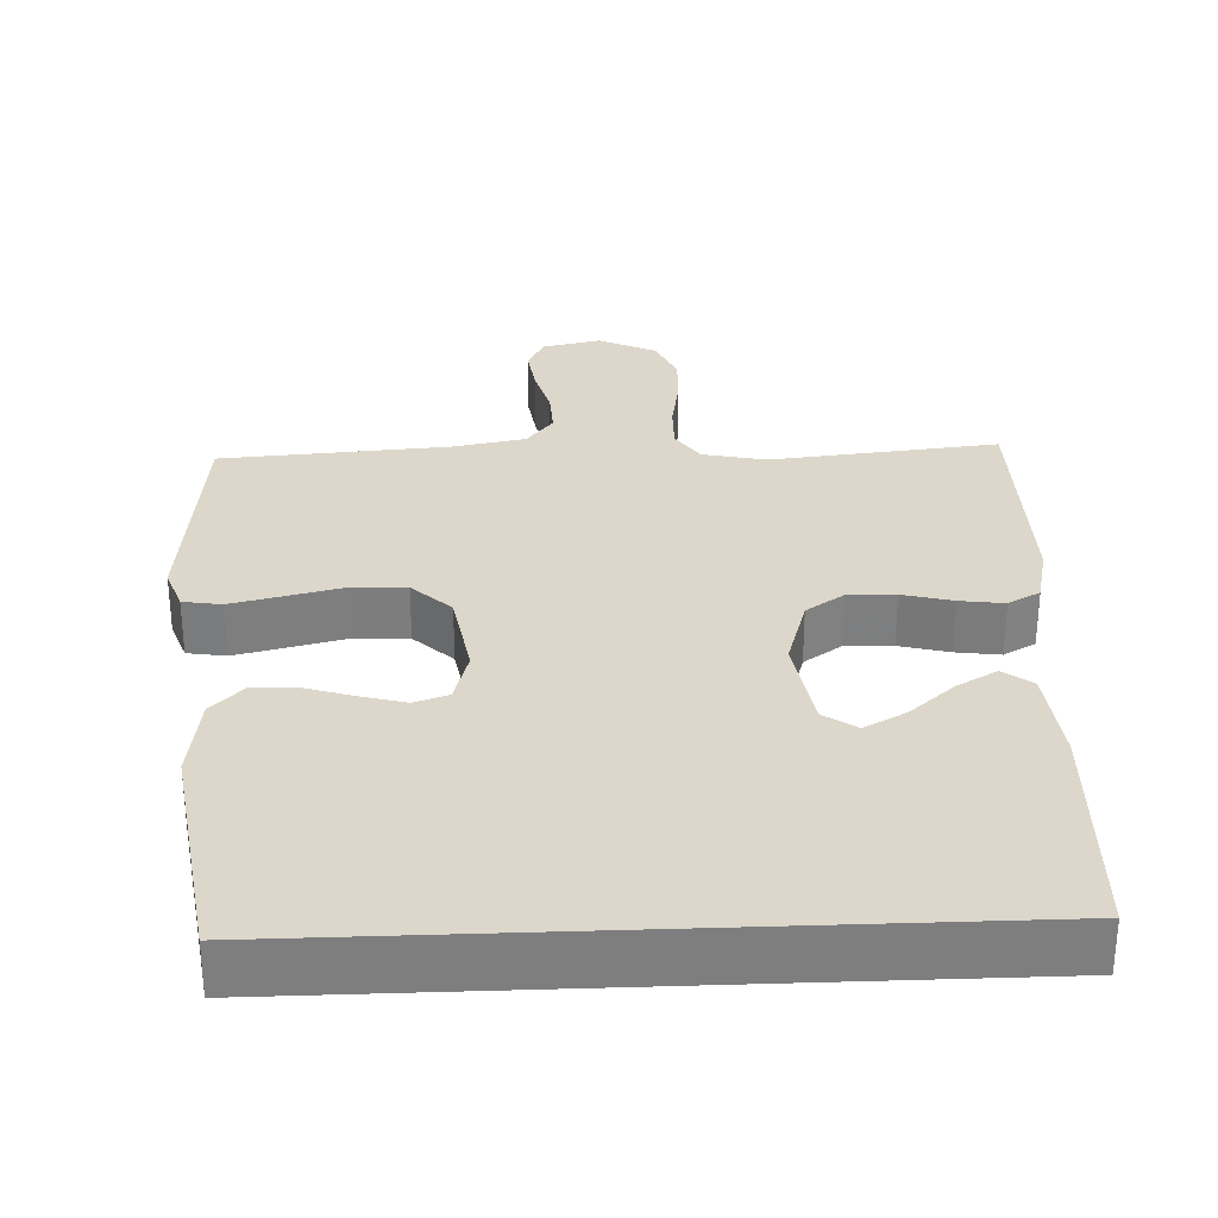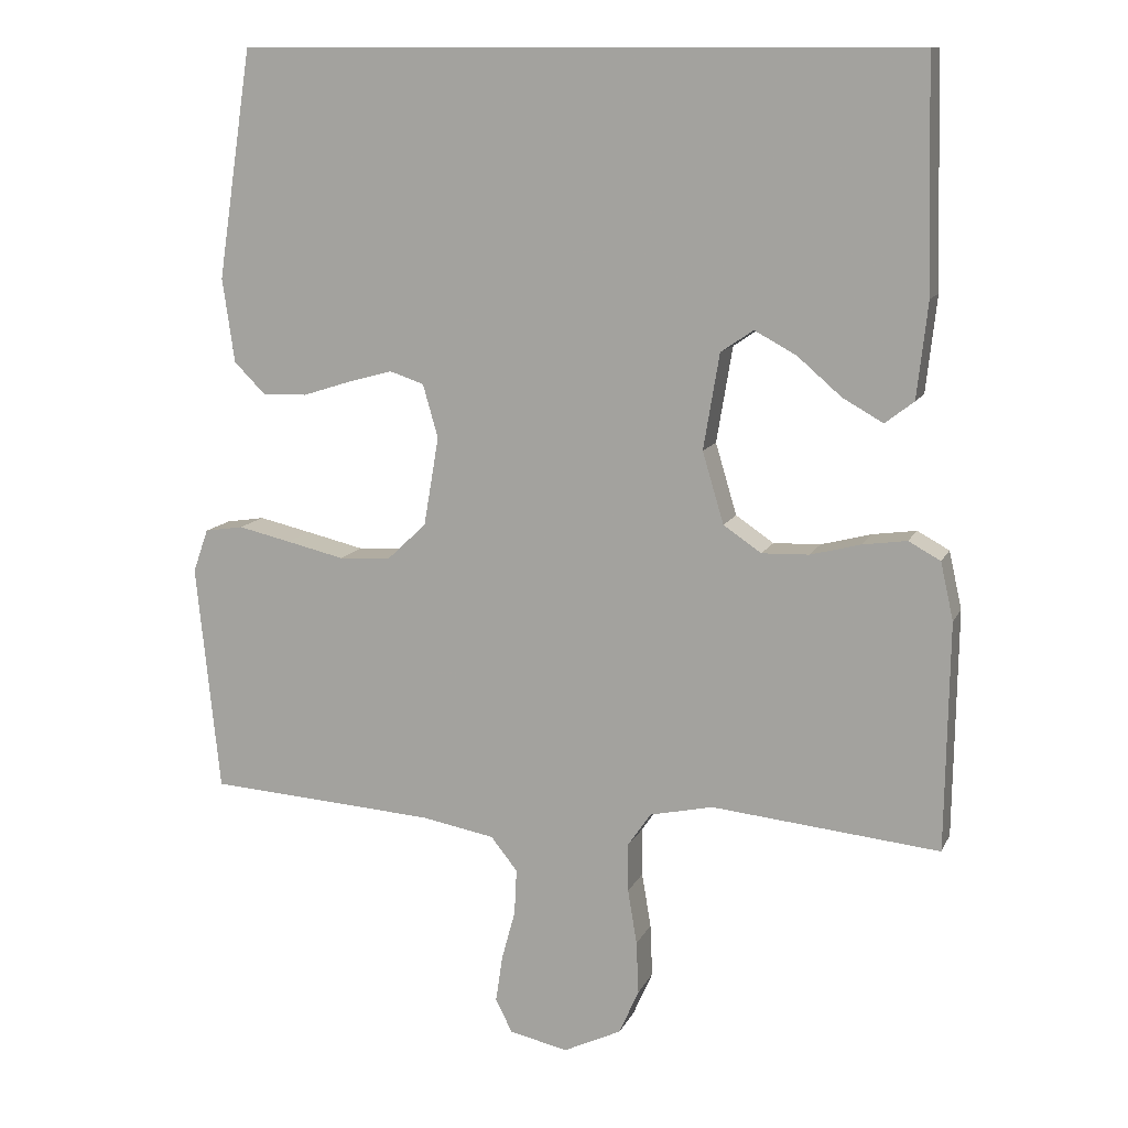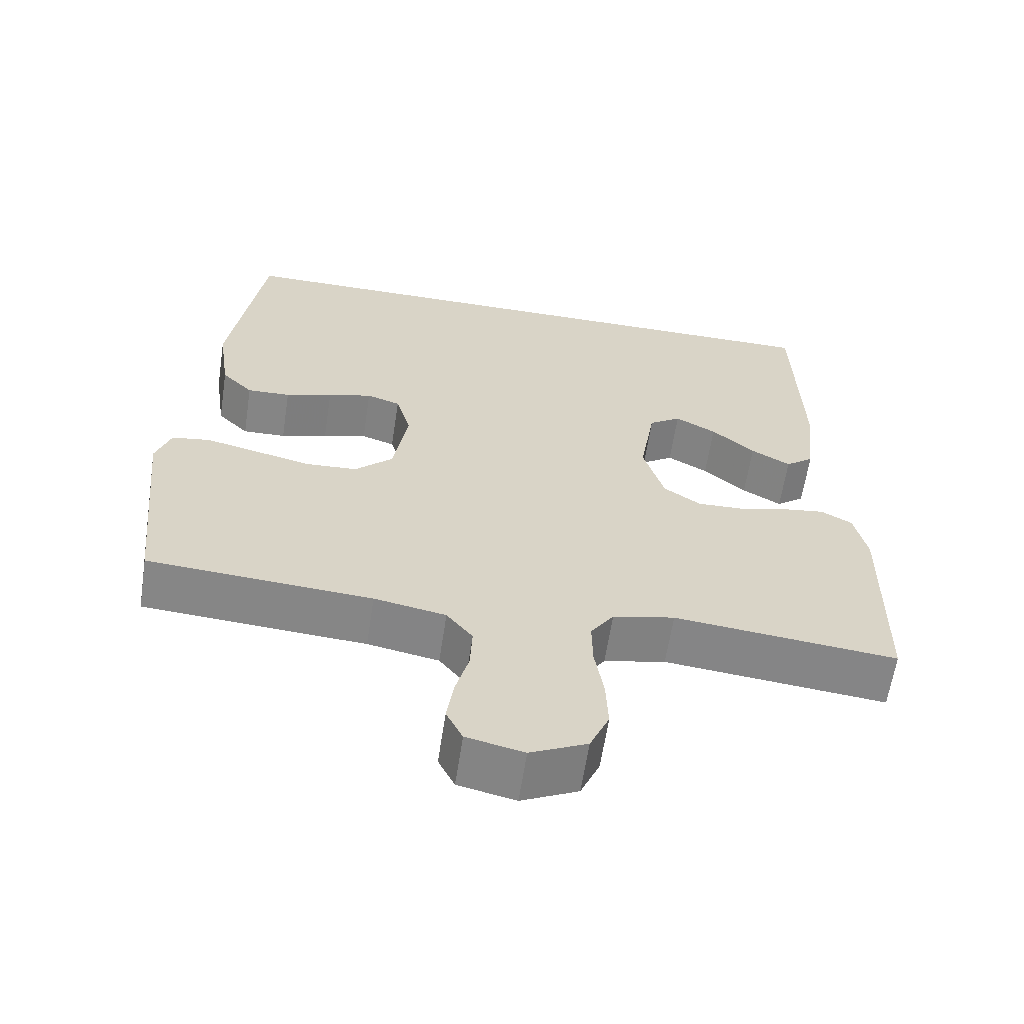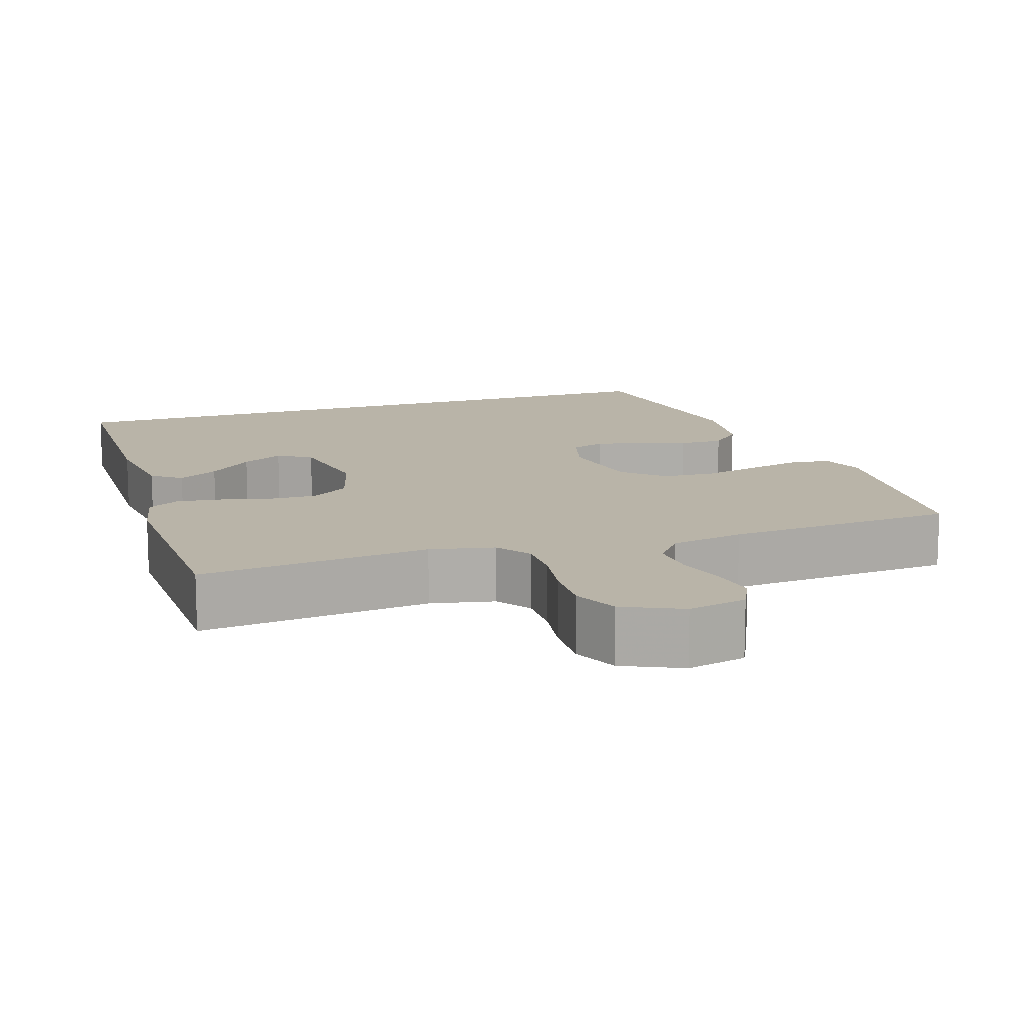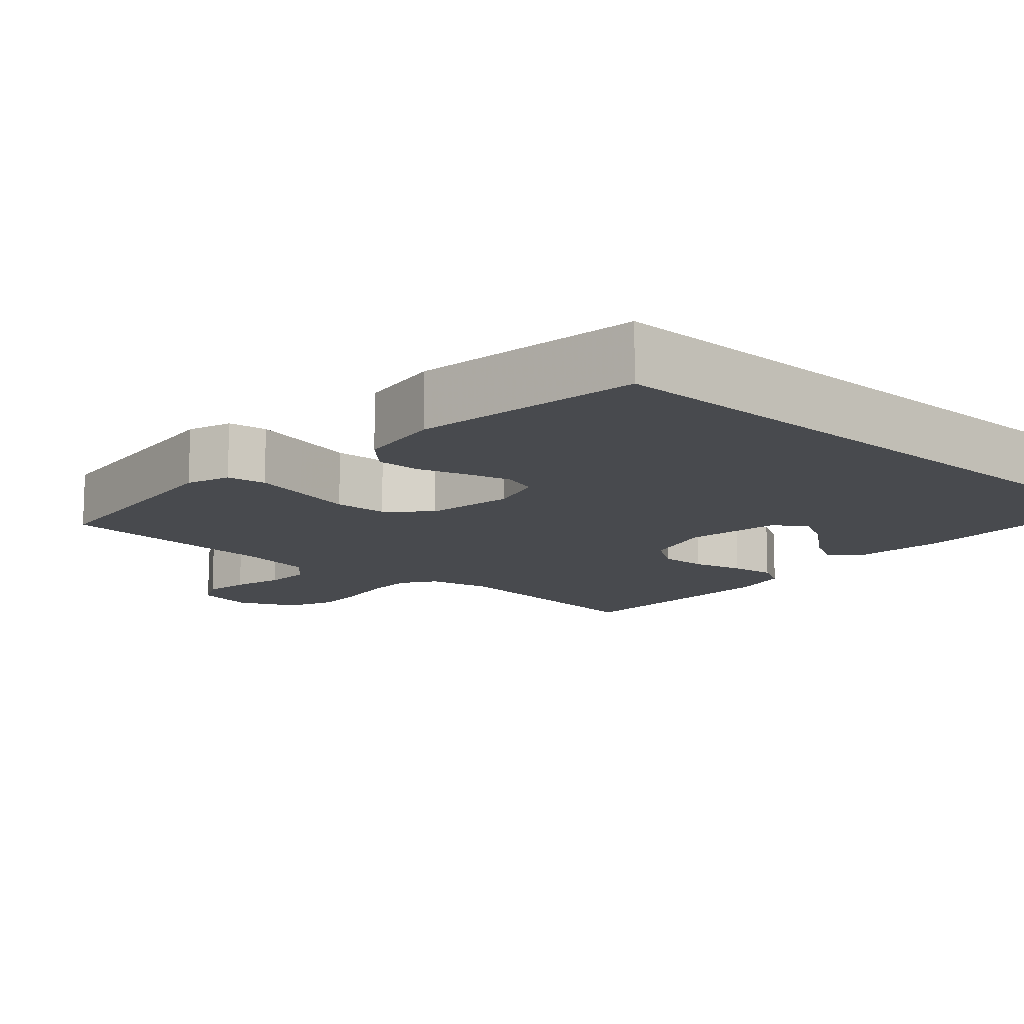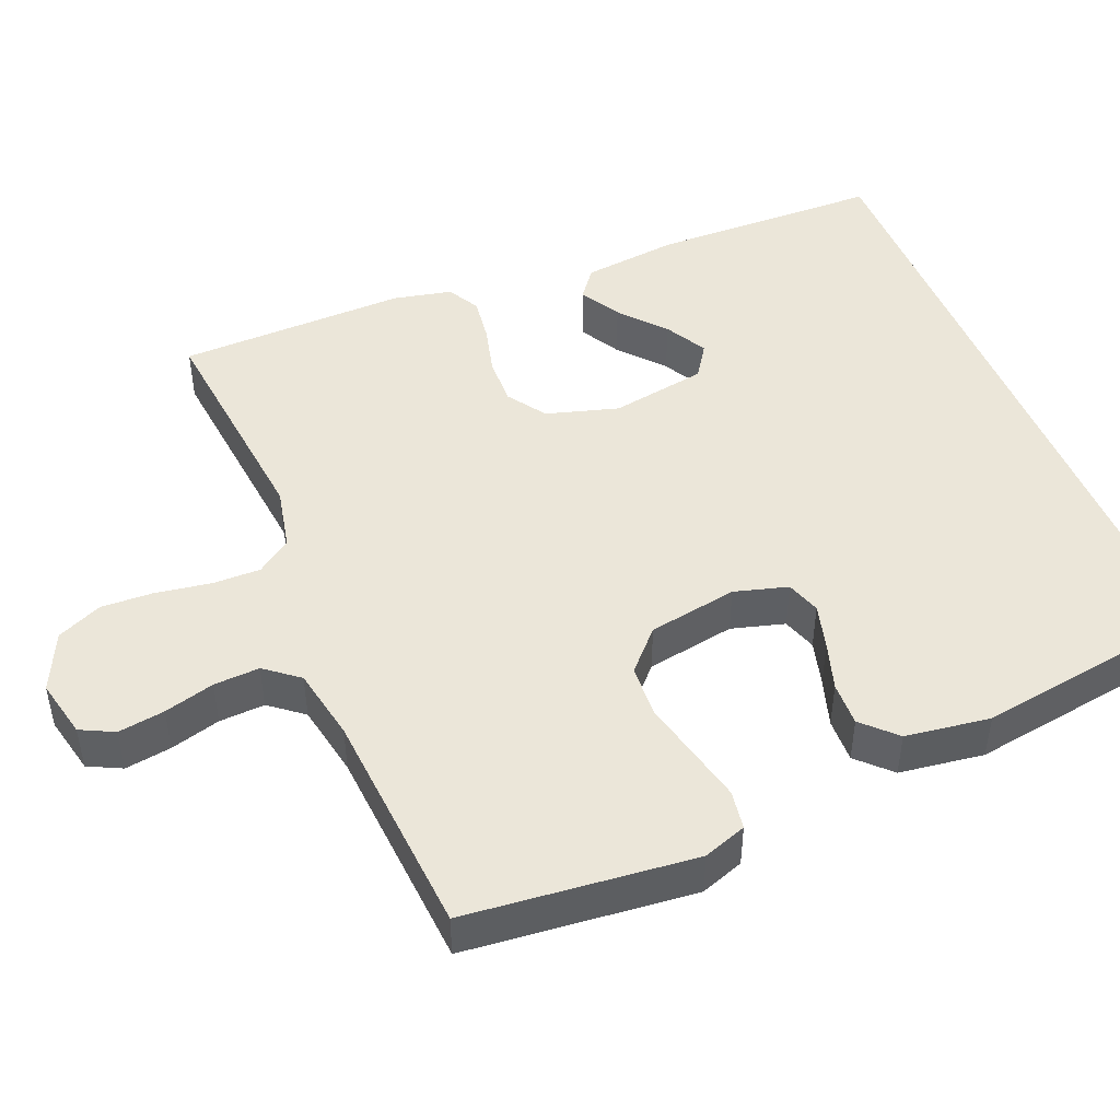
<metadata>
{"format":"obj","ext":"obj","renderer":"f3d","projection":"perspective","resolution":1024,"background":"white","views":[{"elev":30.7,"azim":-2.3,"up":"+Y"},{"elev":11.7,"azim":17.3,"up":"+Z"},{"elev":-61.9,"azim":-8.6,"up":"+Z"},{"elev":13.1,"azim":161.3,"up":"+Y"},{"elev":-12.8,"azim":-41.9,"up":"+Y"},{"elev":47.2,"azim":-112.5,"up":"+Y"}]}
</metadata>
<code>
v -0.433 0.07 0.5
v 0.456 0.07 0.5
v 0.464 0.07 0.2
v 0.45 0.07 0.074
v 0.412 0.07 0.045
v 0.359 0.07 0.075
v 0.301 0.07 0.125
v 0.246 0.07 0.155
v 0.203 0.07 0.126
v 0.182 0.07 0
v 0.21 0.07 -0.094
v 0.26 0.07 -0.128
v 0.322 0.07 -0.126
v 0.388 0.07 -0.109
v 0.446 0.07 -0.101
v 0.488 0.07 -0.124
v 0.505 0.07 -0.2
v 0.5 0.07 -0.5
v 0.2 0.07 -0.469
v 0.117 0.07 -0.487
v 0.086 0.07 -0.532
v 0.087 0.07 -0.595
v 0.099 0.07 -0.667
v 0.102 0.07 -0.736
v 0.076 0.07 -0.795
v 0 0.07 -0.831
v -0.077 0.07 -0.814
v -0.099 0.07 -0.77
v -0.09 0.07 -0.709
v -0.072 0.07 -0.643
v -0.069 0.07 -0.583
v -0.104 0.07 -0.539
v -0.2 0.07 -0.521
v -0.5 0.07 -0.5
v -0.531 0.07 -0.2
v -0.511 0.07 -0.143
v -0.46 0.07 -0.135
v -0.391 0.07 -0.151
v -0.315 0.07 -0.169
v -0.246 0.07 -0.165
v -0.195 0.07 -0.117
v -0.175 0.07 0
v -0.195 0.07 0.07
v -0.24 0.07 0.085
v -0.299 0.07 0.069
v -0.362 0.07 0.049
v -0.42 0.07 0.047
v -0.462 0.07 0.089
v -0.478 0.07 0.2
v -0.433 0 0.5
v 0.456 0 0.5
v 0.464 0 0.2
v 0.45 0 0.074
v 0.412 0 0.045
v 0.359 0 0.075
v 0.301 0 0.125
v 0.246 0 0.155
v 0.203 0 0.126
v 0.182 0 0
v 0.21 0 -0.094
v 0.26 0 -0.128
v 0.322 0 -0.126
v 0.388 0 -0.109
v 0.446 0 -0.101
v 0.488 0 -0.124
v 0.505 0 -0.2
v 0.5 0 -0.5
v 0.2 0 -0.469
v 0.117 0 -0.487
v 0.086 0 -0.532
v 0.087 0 -0.595
v 0.099 0 -0.667
v 0.102 0 -0.736
v 0.076 0 -0.795
v 0 0 -0.831
v -0.077 0 -0.814
v -0.099 0 -0.77
v -0.09 0 -0.709
v -0.072 0 -0.643
v -0.069 0 -0.583
v -0.104 0 -0.539
v -0.2 0 -0.521
v -0.5 0 -0.5
v -0.531 0 -0.2
v -0.511 0 -0.143
v -0.46 0 -0.135
v -0.391 0 -0.151
v -0.315 0 -0.169
v -0.246 0 -0.165
v -0.195 0 -0.117
v -0.175 0 0
v -0.195 0 0.07
v -0.24 0 0.085
v -0.299 0 0.069
v -0.362 0 0.049
v -0.42 0 0.047
v -0.462 0 0.089
v -0.478 0 0.2
f 49 1 2
f 48 49 2
f 47 48 2
f 46 47 2
f 45 46 2
f 44 45 2
f 43 44 2 3
f 37 38 39
f 36 37 39
f 35 36 39
f 34 35 39
f 33 34 39
f 32 33 39 40
f 31 32 40 41
f 28 29 30
f 27 28 30
f 26 27 30
f 25 26 30
f 24 25 30
f 23 24 30
f 22 23 30
f 21 22 30 31
f 31 41 42
f 21 31 42
f 20 21 42
f 17 18 19
f 16 17 19
f 15 16 19
f 14 15 19
f 13 14 19
f 12 13 19 20
f 5 6 7
f 4 5 7
f 3 4 7
f 3 7 8
f 43 3 8
f 20 42 43
f 12 20 43
f 11 12 43
f 10 11 43
f 9 10 43
f 8 9 43
f 51 50 98
f 51 98 97
f 51 97 96
f 51 96 95
f 51 95 94
f 51 94 93
f 52 51 93 92
f 88 87 86
f 88 86 85
f 88 85 84
f 88 84 83
f 88 83 82
f 89 88 82 81
f 90 89 81 80
f 79 78 77
f 79 77 76
f 79 76 75
f 79 75 74
f 79 74 73
f 79 73 72
f 79 72 71
f 80 79 71 70
f 91 90 80
f 91 80 70
f 91 70 69
f 68 67 66
f 68 66 65
f 68 65 64
f 68 64 63
f 68 63 62
f 69 68 62 61
f 56 55 54
f 56 54 53
f 56 53 52
f 57 56 52
f 57 52 92
f 92 91 69
f 92 69 61
f 92 61 60
f 92 60 59
f 92 59 58
f 92 58 57
f 1 50 51 2
f 2 51 52 3
f 3 52 53 4
f 4 53 54 5
f 5 54 55 6
f 6 55 56 7
f 7 56 57 8
f 8 57 58 9
f 9 58 59 10
f 10 59 60 11
f 11 60 61 12
f 12 61 62 13
f 13 62 63 14
f 14 63 64 15
f 15 64 65 16
f 16 65 66 17
f 17 66 67 18
f 18 67 68 19
f 19 68 69 20
f 20 69 70 21
f 21 70 71 22
f 22 71 72 23
f 23 72 73 24
f 24 73 74 25
f 25 74 75 26
f 26 75 76 27
f 27 76 77 28
f 28 77 78 29
f 29 78 79 30
f 30 79 80 31
f 31 80 81 32
f 32 81 82 33
f 33 82 83 34
f 34 83 84 35
f 35 84 85 36
f 36 85 86 37
f 37 86 87 38
f 38 87 88 39
f 39 88 89 40
f 40 89 90 41
f 41 90 91 42
f 42 91 92 43
f 43 92 93 44
f 44 93 94 45
f 45 94 95 46
f 46 95 96 47
f 47 96 97 48
f 48 97 98 49
f 49 98 50 1

</code>
